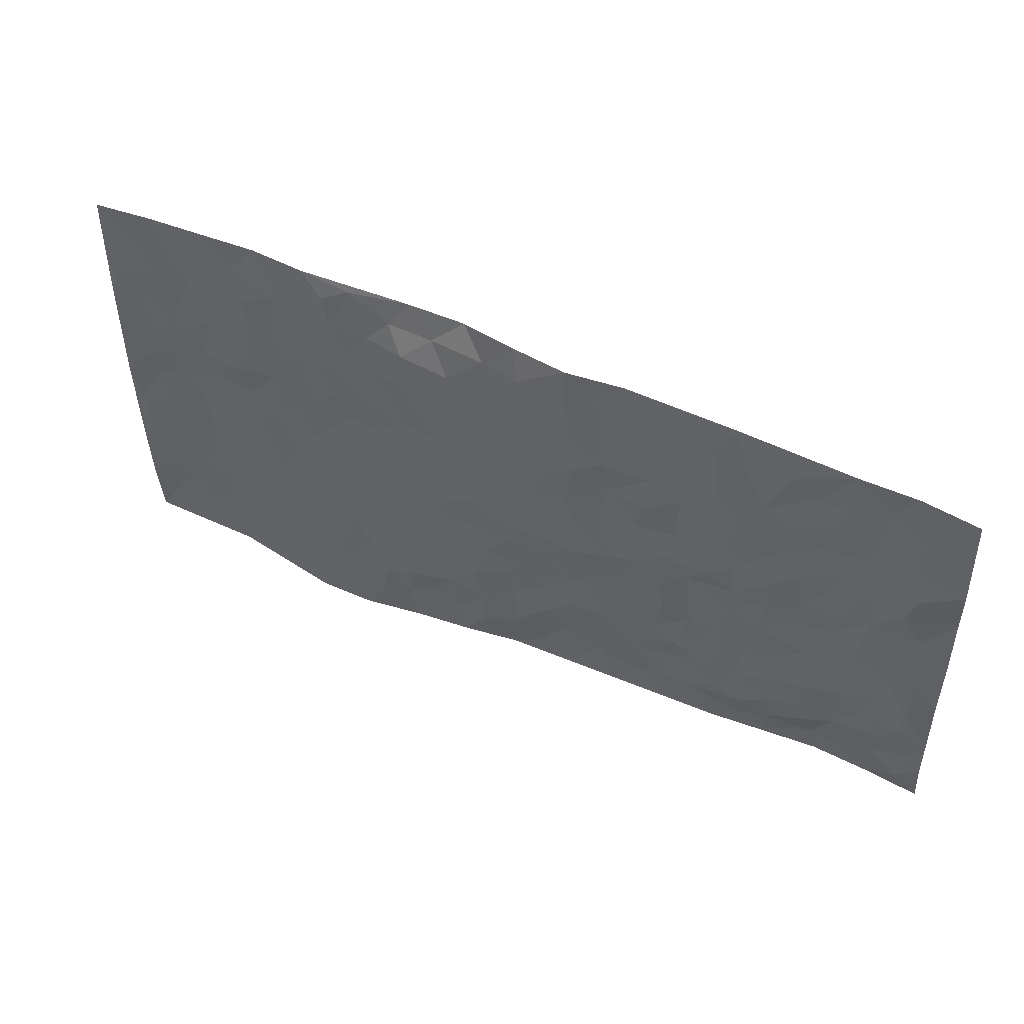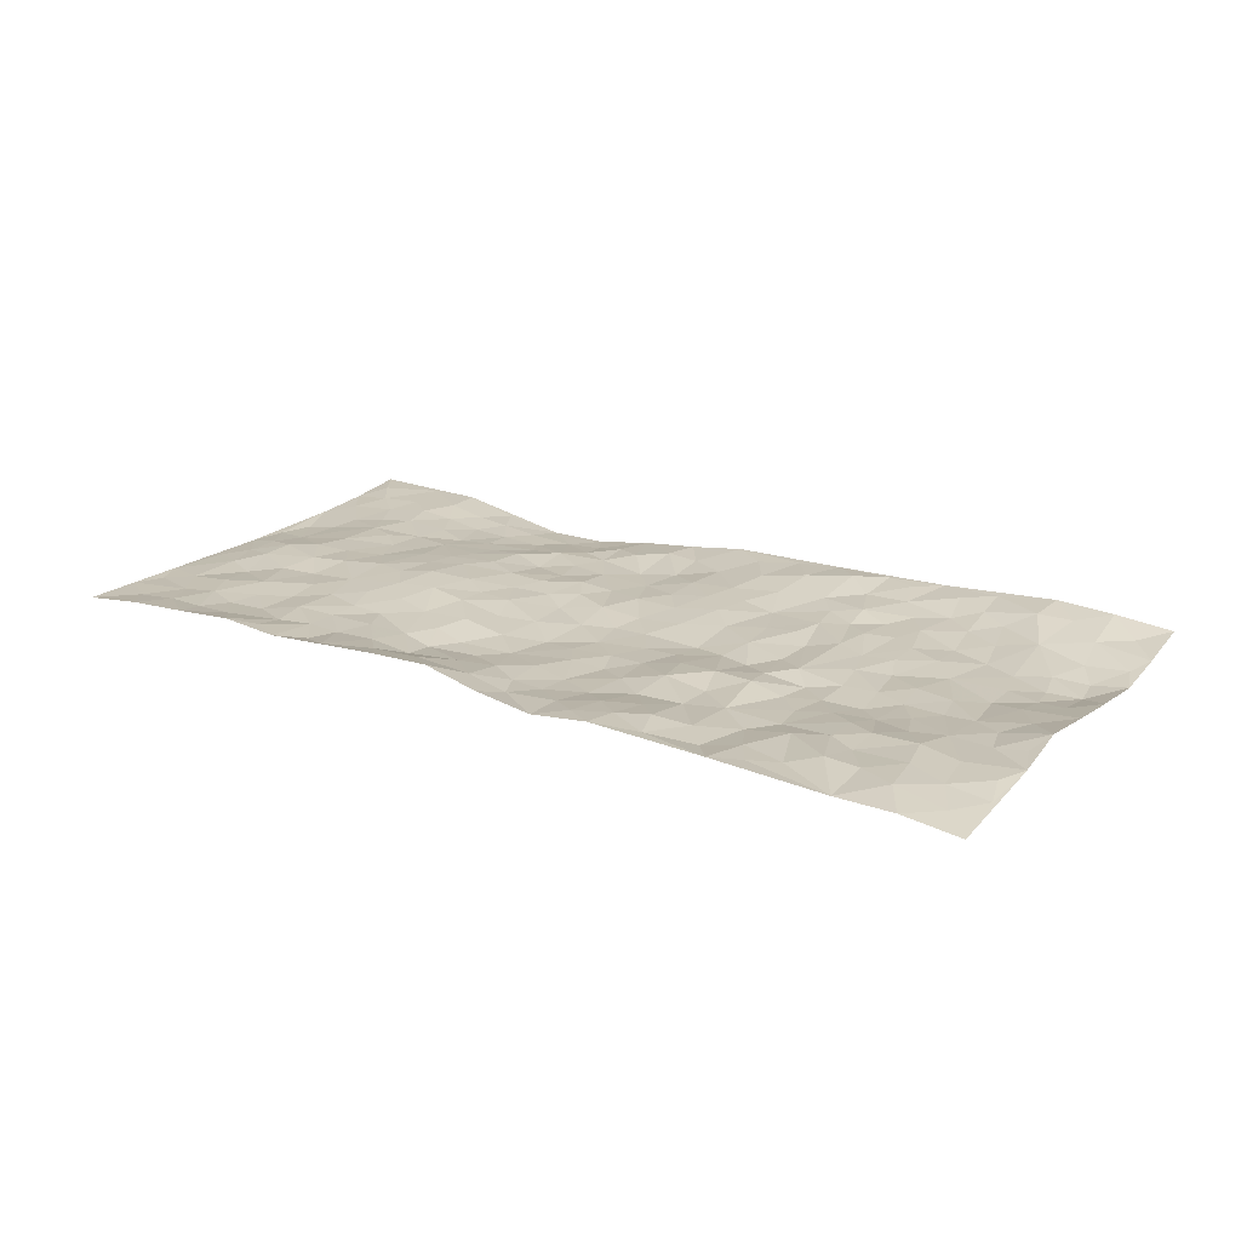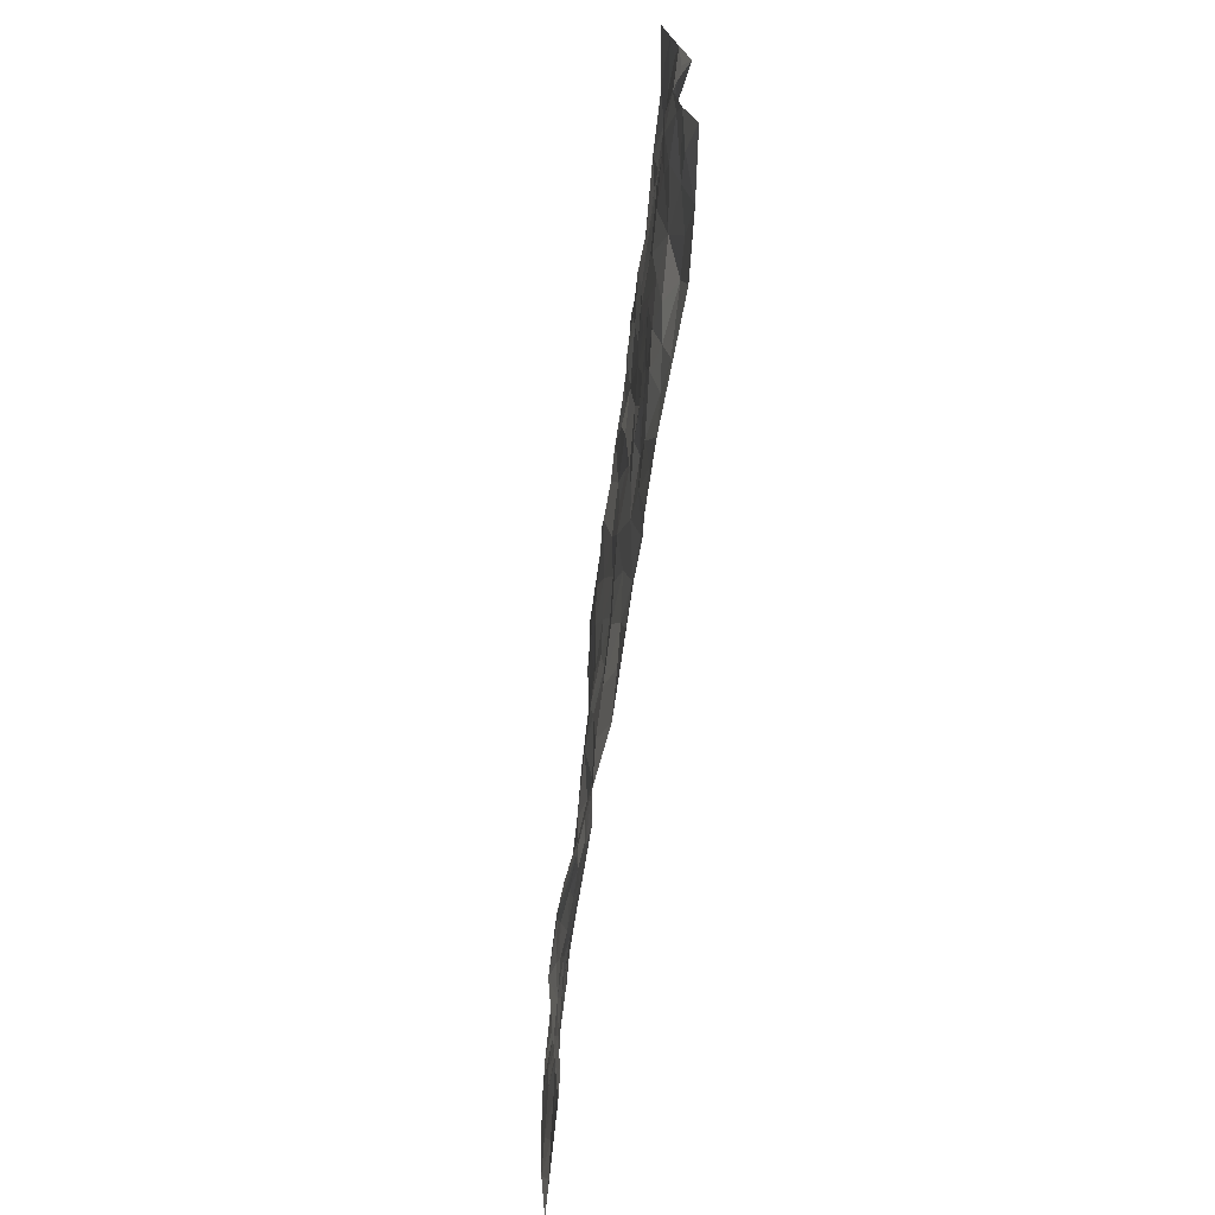
<metadata>
{"format":"obj","ext":"obj","renderer":"f3d","projection":"perspective","resolution":1024,"background":"white","views":[{"elev":51.9,"azim":-153.2,"up":"+Y"},{"elev":21.3,"azim":-148.6,"up":"+Z"},{"elev":-66.9,"azim":-96.6,"up":"+Y"}]}
</metadata>
<code>
v -0.9993 0.03248 0.01578
v -0.9761 1.023 -0.0169
v 0.9699 -0.01494 -0.006466
v 0.9891 0.9822 0.002479
v -0.8067 0.4161 -0.01473
v -0.9877 0.5257 0.01176
v -0.8695 0.3833 -0.01661
v -0.01308 0.007739 -5.659e-05
v -0.9949 0.2791 -0.01684
v -0.9354 0.3655 -0.0217
v -0.7526 0.02797 0.03181
v -0.9959 0.1545 -0.005588
v -0.722 0.3139 -0.01532
v -0.8756 0.03043 0.02597
v -0.8545 0.3137 -0.01259
v -0.5064 0.01929 0.01324
v -0.9745 0.2167 -0.01001
v -0.3049 0.1797 -0.002607
v -0.7883 0.3449 -0.01556
v -0.8792 0.148 0.0075
v -0.9415 0.09161 0.004243
v -0.8123 0.09128 0.02035
v -0.6875 0.1479 0.001339
v -0.7394 0.1004 0.02313
v -0.8894 0.2336 -0.01055
v -0.9247 0.2971 -0.02078
v -0.784 0.2015 0.0008542
v -0.7055 0.2309 -0.007993
v -0.8718 0.5127 -0.001858
v -0.9903 0.4027 -0.004815
v -0.7309 1.018 -0.003009
v -0.5484 0.2402 -0.005456
v 0.2498 0.1578 -0.02975
v -0.983 0.7747 0.008818
v -0.3756 0.4067 -0.01806
v -0.7843 0.7742 0.01057
v -0.7998 0.8531 0.008659
v -0.5888 0.4605 -0.01534
v -0.6045 0.624 -0.02152
v -0.4865 1.013 0.00784
v -0.9601 0.7124 0.01428
v -0.6668 0.582 -0.01316
v -0.3917 0.7665 -0.01375
v -0.5197 0.297 -0.007161
v -0.471 0.241 -0.008267
v -0.508 0.1788 -0.006006
v -0.451 0.651 -0.02053
v -0.3712 0.5731 -0.01726
v 0.1612 0.475 -0.02204
v -0.3448 0.2341 -0.006114
v -0.2129 0.6199 -0.01382
v -0.3787 0.6417 -0.006873
v -0.3161 0.07173 0.01454
v -0.6289 0.7281 -0.001825
v -0.4069 0.2093 0.001675
v -0.8769 0.642 0.002845
v -0.04495 0.3547 -0.01908
v 0.05058 0.3429 -0.02188
v 0.2934 0.4497 -0.009404
v -0.09896 0.5581 -0.02913
v -0.1694 0.5644 -0.02577
v 0.09091 0.6326 -0.02977
v -0.6423 0.3657 -0.007054
v -0.7543 0.5957 -0.009375
v -0.9534 0.835 0.006715
v -0.5736 0.1473 -0.004608
v -0.3829 0.02747 0.009791
v -0.8035 0.4897 -0.01385
v -0.6305 0.1918 -0.006415
v -0.6307 0.04 0.02057
v -0.2597 0.01501 0.005852
v -0.6303 0.1089 0.00803
v -0.5618 0.07278 0.01335
v -0.4465 0.05369 0.009711
v -0.4646 0.1201 0.0009789
v -0.895 0.7103 0.004316
v -0.9715 0.8987 -0.003042
v -0.7435 0.5308 -0.006859
v 0.005435 0.9993 0.01656
v -0.8061 0.6979 0.001977
v -0.5716 0.3331 -0.006889
v -0.5191 0.4779 -0.01208
v 0.003407 0.5753 -0.03081
v -0.05402 0.4886 -0.03113
v -0.002194 0.4243 -0.02849
v -0.1347 0.1383 0.0008467
v -0.5716 0.6869 -0.0112
v -0.9212 0.5873 0.009557
v -0.7348 0.7122 -0.001355
v -0.4586 0.3126 -0.005016
v -0.642 0.2869 -0.01306
v -0.5033 0.7042 -0.01758
v -0.1792 0.4938 -0.03333
v -0.2696 0.4478 -0.01778
v -0.6507 0.6686 -0.01454
v -0.02274 0.1224 -0.01604
v -0.4208 0.525 -0.01379
v -0.3532 0.3015 -0.008907
v -0.2464 0.5143 -0.02795
v -0.1878 0.3918 -0.01921
v -0.9823 0.6511 0.02809
v -0.7091 0.6433 -0.007783
v -0.819 0.6028 -0.0037
v -0.3753 0.1245 0.001465
v -0.5265 0.5497 -0.01769
v -0.6917 0.4264 -0.01185
v -0.1377 0.3337 -0.01192
v -0.1583 0.2595 -0.01268
v -0.5213 0.6278 -0.02031
v 0.1088 0.7309 -0.02314
v -0.01238 0.2206 -0.01237
v -0.08094 0.2812 -0.01037
v -0.003252 0.2935 -0.01752
v -0.4377 0.3789 -0.008835
v -0.2066 0.1954 -0.003285
v -0.6606 0.5074 -0.008794
v -0.5648 0.3991 -0.009405
v -0.4999 0.4081 -0.01101
v -0.3131 0.5368 -0.0268
v -0.2675 0.3621 -0.01526
v -0.3622 0.4803 -0.02293
v -0.236 0.2822 -0.01622
v -0.09695 0.419 -0.023
v -0.6 0.5498 -0.01444
v -0.1016 0.2069 -0.01114
v -0.2252 0.1057 0.009653
v -0.4093 0.2726 -0.008619
v -0.9368 0.4638 -0.00308
v -0.877 0.4461 -0.01151
v 0.08668 0.4253 -0.02072
v 0.1998 0.239 -0.02925
v 0.07919 0.5198 -0.02758
v 0.01549 0.492 -0.03156
v 0.1603 0.3942 -0.01697
v 0.7927 0.484 0.005582
v 0.215 0.434 -0.01474
v 0.2597 0.3131 -0.01938
v 0.158 0.5686 -0.02037
v 0.127 0.9902 0.04012
v -0.2955 0.6306 -0.008565
v 0.4295 0.8738 0.003973
v 0.4977 0.9893 0.02198
v -0.2144 0.7903 -0.01673
v -0.05549 0.8695 -0.01329
v -0.3308 0.3616 -0.01081
v -0.4635 0.5807 -0.02469
v -0.08633 0.06101 0.0004194
v -0.1716 0.03281 0.004263
v 0.1091 0.004747 -0.01806
v 0.01624 0.8633 -0.01209
v -0.01738 0.7037 -0.01929
v 0.4133 0.1933 -0.02558
v 0.3349 0.288 -0.02171
v 0.5904 0.5169 0.009414
v 0.5233 0.539 0.01087
v 0.4462 0.1318 -0.0371
v 0.5159 0.2218 -0.0194
v 0.4086 0.3567 -0.00134
v 0.02117 0.644 -0.02479
v -0.06126 0.6329 -0.02618
v -0.1472 0.7375 -0.01834
v -0.08747 0.6994 -0.02606
v -0.05917 0.7965 -0.01877
v -0.1385 0.6405 -0.02307
v 0.02151 0.7775 -0.01397
v 0.2504 0.9903 0.03664
v -0.0142 0.931 -0.005757
v -0.2682 0.8557 -0.0008892
v -0.1966 0.8874 0.001509
v -0.3165 0.7925 -0.01278
v -0.2397 1.006 0.01453
v -0.2288 0.7057 -0.005343
v -0.319 0.7113 -0.01694
v -0.1384 0.8369 -0.01372
v -0.1172 1.005 0.0003292
v 0.2195 0.7457 -0.01846
v 0.1732 0.668 -0.01902
v 0.3246 0.5928 0.002195
v 0.2576 0.5221 -0.007154
v 0.2651 0.6646 -0.003671
v 0.4268 0.7383 -0.0003709
v 0.3558 0.6796 -0.001375
v 0.2867 0.7314 -0.006071
v 0.07182 0.9273 0.01185
v 0.08064 0.8242 -0.01061
v 0.1481 0.8568 -0.001976
v 0.2542 0.8715 -0.005
v 0.3246 0.7901 -0.005891
v 0.2306 0.5952 -0.01365
v -0.8817 0.8909 0.005025
v -0.6826 0.8354 -0.00136
v -0.8711 0.7983 0.007465
v -0.8533 1.021 -0.002686
v -0.9199 0.9636 -0.004187
v -0.8089 0.9435 0.007674
v -0.7326 0.9053 0.00426
v -0.6043 0.9463 -0.001058
v -0.6616 0.9042 0.008547
v -0.6888 0.7649 0.005155
v -0.5605 0.8303 5.811e-05
v -0.6228 0.7987 -0.001718
v -0.51 0.9164 -0.001128
v -0.3911 0.891 -0.001363
v -0.5433 0.9761 0.001546
v -0.4656 0.831 -0.01493
v -0.4406 0.9511 -0.00502
v -0.3419 0.9833 0.009093
v -0.5137 0.7765 -0.01414
v -0.319 0.9109 0.01109
v -0.2554 0.9386 0.01078
v 0.1578 0.7858 -0.01923
v 0.2577 0.8032 -0.01569
v 0.1928 0.9278 0.02001
v 0.3965 0.8065 0.004834
v 0.3413 0.8754 0.007789
v 0.3879 0.9748 0.02295
v 0.2932 0.9317 0.01783
v 0.4479 0.9413 0.00985
v 0.3768 0.4901 0.006066
v 0.3227 0.5268 -0.001457
v 0.4831 0.5971 0.01057
v 0.4324 0.6589 0.005099
v 0.4038 0.5838 0.01169
v 0.3439 0.1878 -0.02116
v 0.4759 0.3286 -0.00429
v 0.4567 0.5162 0.01674
v 0.3418 0.3854 -0.006292
v -0.1205 0.9205 -0.002773
v -0.179 0.9645 0.007892
v 0.31 0.1323 -0.03081
v 0.6006 0.007305 -0.03009
v 0.1942 0.3336 -0.01472
v 0.2657 0.3839 -0.01063
v 0.5778 0.2408 -0.01839
v 0.7434 0.9844 0.0231
v 0.9739 0.2339 -0.01939
v 0.4964 0.8045 0.003671
v 0.718 0.476 0.002834
v 0.4912 0.7395 0.004461
v 0.9802 0.4833 -0.01812
v 0.6645 0.2848 -0.01124
v 0.5062 0.4607 0.01037
v 0.7743 0.299 -0.004858
v 0.5578 0.4075 0.003859
v 0.4781 -0.001361 -0.05265
v 0.0808 0.2548 -0.02659
v 0.4948 0.07257 -0.03903
v 0.1274 0.321 -0.02594
v 0.4094 0.2625 -0.01207
v 0.8692 0.2511 -0.01612
v 0.6398 0.4523 0.0001819
v 0.5679 0.07557 -0.02842
v 0.4445 0.4202 0.005572
v 0.6037 0.3636 -0.005245
v 0.2784 0.2323 -0.0247
v 0.4717 0.2664 -0.01352
v 0.2527 0.079 -0.02792
v 0.3536 0.001367 -0.05142
v 0.2317 0.003142 -0.03158
v 0.1899 0.1165 -0.01857
v 0.05686 0.1728 -0.02358
v 0.1345 0.1918 -0.02983
v 0.6049 0.1399 -0.0261
v 0.7758 0.4105 0.0006298
v 0.7427 0.2099 -0.008501
v 0.6415 0.07215 -0.02204
v 0.6664 0.3752 -0.004896
v 0.7144 0.3286 -0.003156
v 0.8822 0.3121 -0.01847
v 0.7472 0.5554 0.005765
v 0.6846 0.1358 -0.01501
v 0.7563 0.1382 -0.006977
v 0.838 0.3544 -0.009524
v 0.9397 0.3341 -0.02215
v 0.8859 0.4244 -0.01173
v 0.5772 0.3055 -0.008534
v 0.8123 0.09289 -0.007275
v 0.3198 0.06326 -0.0423
v 0.3995 0.06691 -0.04663
v 0.05829 0.08118 -0.01911
v 0.1302 0.07486 -0.01611
v 0.9863 0.733 -0.008628
v 0.7221 0.06811 -0.007417
v 0.649 0.2068 -0.01466
v 0.9604 0.4084 -0.01824
v 0.9092 0.4937 -0.004332
v 0.8038 0.2379 -0.01044
v 0.5245 0.143 -0.0292
v 0.7224 -0.009667 -0.009358
v 0.4983 0.3872 0.00317
v 0.932 0.04811 -0.004542
v 0.9721 0.1091 -0.0158
v 0.8341 0.1669 -0.009144
v 0.8917 0.1096 -0.007201
v 0.819 -0.0041 -0.007958
v 0.9315 0.1724 -0.01584
v 0.6668 0.5449 0.009692
v 0.6943 0.6211 -0.002082
v 0.5869 0.6269 0.008121
v 0.8315 0.6772 -0.005522
v 0.6367 0.7607 0.001755
v 0.962 0.6085 -0.01031
v 0.7713 0.6287 -0.0007999
v 0.8596 0.5808 0.001218
v 0.7395 0.7308 0.006693
v 0.8494 0.5165 0.005012
v 0.9201 0.5586 -0.006711
v 0.8978 0.6443 -0.00323
v 0.6437 0.6819 0.00399
v 0.5689 0.715 0.006018
v 0.5113 0.667 0.008469
v 0.8613 0.8372 0.0002544
v 0.7197 0.8586 0.004228
v 0.8193 0.7622 0.004961
v 0.9053 0.7623 -0.002904
v 0.788 0.8302 0.007034
v 0.9848 0.8576 -0.003077
v 0.7006 0.7902 0.003477
v 0.9626 0.7952 -0.007021
v 0.7502 0.9185 0.01023
v 0.8666 0.9825 0.01616
v 0.621 0.9849 0.03145
v 0.8299 0.9111 0.008531
v 0.9167 0.9121 0.001064
v 0.6698 0.9225 0.01304
v 0.564 0.8918 0.009194
v 0.498 0.8734 0.007653
v 0.5588 0.9587 0.02289
v 0.5757 0.8122 0.009189
v 0.6431 0.8497 0.003005
f 29 6 128
f 12 21 20
f 26 10 9
f 55 45 46
f 27 19 15
f 26 9 17
f 101 6 88
f 12 1 21
f 7 15 19
f 125 86 96
f 84 123 85
f 129 29 128
f 25 27 15
f 12 20 17
f 73 75 66
f 22 14 11
f 26 17 25
f 9 12 17
f 25 15 26
f 5 129 7
f 52 146 48
f 55 18 50
f 7 19 5
f 20 27 25
f 124 82 105
f 41 76 34
f 20 14 22
f 14 20 21
f 14 21 1
f 24 22 11
f 24 27 22
f 72 66 69
f 69 32 91
f 70 24 11
f 24 23 27
f 17 20 25
f 27 20 22
f 10 15 7
f 10 26 15
f 23 28 27
f 27 13 19
f 28 23 69
f 13 27 28
f 119 121 94
f 10 7 129
f 6 30 128
f 9 10 30
f 36 192 80
f 80 102 89
f 118 81 44
f 64 103 78
f 115 126 86
f 45 32 46
f 91 63 13
f 129 68 29
f 95 87 54
f 95 54 199
f 202 40 204
f 82 97 105
f 29 88 6
f 18 55 104
f 148 126 71
f 38 82 124
f 50 18 122
f 117 82 38
f 5 19 106
f 82 117 118
f 80 64 102
f 127 45 55
f 194 77 190
f 98 35 114
f 39 124 105
f 127 50 98
f 106 19 13
f 66 75 46
f 39 95 42
f 63 117 38
f 95 89 102
f 101 56 76
f 51 140 99
f 18 53 126
f 62 83 132
f 45 127 90
f 112 113 57
f 103 29 68
f 130 85 58
f 109 39 105
f 35 94 121
f 113 246 58
f 151 165 163
f 120 100 94
f 114 127 98
f 192 190 65
f 95 39 87
f 36 191 37
f 67 104 74
f 56 101 88
f 13 63 106
f 192 34 76
f 268 241 243
f 108 115 125
f 93 84 60
f 133 84 85
f 156 288 157
f 101 76 41
f 80 103 64
f 105 97 146
f 99 61 51
f 92 109 47
f 125 96 111
f 158 227 153
f 75 104 55
f 69 66 32
f 81 91 32
f 106 78 68
f 42 64 78
f 77 34 65
f 24 70 72
f 75 73 16
f 16 71 67
f 2 34 77
f 13 28 91
f 103 56 88
f 56 80 76
f 72 69 23
f 11 16 70
f 16 73 70
f 16 67 74
f 115 18 126
f 24 72 23
f 73 72 70
f 16 74 75
f 72 73 66
f 32 45 44
f 84 83 60
f 66 46 32
f 78 106 116
f 117 63 81
f 67 53 104
f 103 68 78
f 69 91 28
f 36 80 89
f 106 38 116
f 106 68 5
f 81 118 117
f 62 132 138
f 32 44 81
f 53 67 71
f 57 58 85
f 123 100 107
f 93 60 61
f 33 230 224
f 8 96 147
f 132 133 130
f 140 48 119
f 93 100 123
f 122 98 50
f 164 60 160
f 53 71 126
f 125 112 108
f 193 194 195
f 75 55 46
f 63 91 81
f 56 103 80
f 196 198 31
f 18 104 53
f 121 48 97
f 38 106 63
f 118 97 82
f 97 35 121
f 51 172 140
f 130 134 49
f 87 39 109
f 288 252 263
f 97 114 35
f 47 43 92
f 57 113 58
f 248 130 58
f 34 101 41
f 114 90 127
f 116 124 42
f 145 94 35
f 118 114 97
f 167 79 175
f 98 145 35
f 85 123 57
f 43 47 52
f 199 36 89
f 42 78 116
f 159 83 62
f 88 29 103
f 74 104 75
f 118 44 90
f 173 140 172
f 42 95 102
f 190 192 37
f 65 190 77
f 89 95 199
f 125 111 112
f 92 87 109
f 18 115 122
f 177 180 176
f 112 57 107
f 109 105 146
f 93 94 100
f 285 286 275
f 96 86 147
f 137 232 131
f 57 123 107
f 87 92 208
f 49 134 136
f 132 130 49
f 161 164 162
f 50 127 55
f 122 108 107
f 122 107 100
f 48 140 52
f 118 90 114
f 99 119 94
f 123 84 93
f 36 37 192
f 48 121 119
f 120 122 100
f 39 42 124
f 38 124 116
f 248 58 246
f 44 45 90
f 98 122 120
f 146 52 47
f 94 93 99
f 168 209 170
f 212 183 188
f 202 197 200
f 42 102 64
f 107 108 112
f 99 93 61
f 8 280 96
f 112 111 113
f 125 115 86
f 115 108 122
f 128 30 10
f 5 68 129
f 10 129 128
f 132 49 138
f 83 84 133
f 130 133 85
f 83 133 132
f 248 134 130
f 156 152 224
f 151 110 165
f 212 186 211
f 153 224 249
f 254 251 244
f 246 261 262
f 225 158 249
f 49 136 179
f 185 184 150
f 214 188 181
f 181 188 182
f 161 163 174
f 143 170 172
f 110 211 185
f 184 79 167
f 174 228 169
f 62 110 159
f 163 150 144
f 210 169 229
f 170 143 168
f 176 211 110
f 98 120 145
f 94 145 120
f 48 146 97
f 109 146 47
f 148 86 126
f 147 86 148
f 71 8 148
f 8 147 148
f 244 276 254
f 232 136 134
f 174 143 161
f 60 83 160
f 163 162 151
f 159 160 83
f 261 281 262
f 259 281 149
f 219 220 59
f 246 113 111
f 33 255 131
f 157 256 152
f 137 255 153
f 230 278 279
f 262 260 33
f 154 155 242
f 131 255 137
f 248 131 232
f 281 280 149
f 259 258 278
f 220 179 59
f 159 151 160
f 162 160 151
f 164 61 60
f 228 174 144
f 144 174 163
f 159 110 151
f 161 172 164
f 186 184 185
f 161 162 163
f 61 164 51
f 160 162 164
f 187 217 213
f 150 163 165
f 205 202 200
f 79 184 139
f 170 43 173
f 174 169 143
f 161 143 172
f 167 144 150
f 176 180 183
f 172 170 173
f 223 226 221
f 185 150 165
f 99 140 119
f 207 206 203
f 172 51 164
f 43 52 173
f 173 52 140
f 167 175 228
f 228 229 169
f 210 168 169
f 177 110 62
f 189 138 179
f 62 138 177
f 136 232 233
f 181 182 222
f 150 184 167
f 178 180 189
f 49 179 138
f 177 138 189
f 180 178 182
f 178 179 220
f 307 308 304
f 222 223 221
f 215 187 188
f 176 183 212
f 187 213 186
f 214 215 188
f 185 211 186
f 237 181 239
f 182 188 183
f 110 185 165
f 216 215 141
f 211 176 212
f 182 183 180
f 176 110 177
f 213 184 186
f 178 189 179
f 177 189 180
f 195 190 37
f 197 198 200
f 195 194 190
f 34 192 65
f 80 192 76
f 37 196 195
f 194 2 77
f 193 2 194
f 196 37 191
f 31 193 195
f 198 196 191
f 31 195 196
f 199 201 191
f 197 204 31
f 198 191 201
f 31 198 197
f 201 199 54
f 36 199 191
f 54 208 201
f 208 43 205
f 208 54 87
f 198 201 200
f 206 205 203
f 43 170 203
f 210 207 209
f 40 202 206
f 31 204 40
f 197 202 204
f 208 205 200
f 43 203 205
f 205 206 202
f 203 209 207
f 171 40 207
f 40 206 207
f 208 200 201
f 43 208 92
f 170 209 203
f 168 143 169
f 207 210 171
f 168 210 209
f 188 187 212
f 212 187 186
f 166 139 213
f 184 213 139
f 237 214 181
f 215 214 141
f 216 141 218
f 213 217 166
f 142 166 216
f 217 216 166
f 187 215 217
f 216 217 215
f 237 141 214
f 142 216 218
f 223 222 182
f 179 136 59
f 223 220 219
f 267 238 251
f 237 327 141
f 223 182 178
f 158 290 253
f 220 223 178
f 59 233 227
f 233 59 136
f 248 246 131
f 153 249 158
f 251 254 267
f 223 219 226
f 111 261 246
f 297 251 238
f 276 256 157
f 167 228 144
f 229 228 175
f 175 171 229
f 229 171 210
f 260 257 33
f 265 271 272
f 266 289 283
f 269 243 250
f 249 224 152
f 266 283 271
f 227 233 137
f 253 227 158
f 325 313 320
f 135 264 275
f 310 329 239
f 270 298 297
f 249 256 225
f 275 273 269
f 311 222 221
f 155 154 299
f 234 276 157
f 310 311 299
f 222 239 181
f 221 226 155
f 266 263 252
f 242 290 244
f 264 273 275
f 273 264 243
f 242 244 154
f 276 290 225
f 288 234 157
f 240 282 302
f 275 286 306
f 225 290 158
f 234 263 284
f 241 254 276
f 233 232 137
f 137 153 227
f 264 135 238
f 244 251 154
f 260 259 257
f 227 253 219
f 33 224 255
f 154 297 299
f 240 302 307
f 297 154 251
f 264 268 243
f 253 226 219
f 271 284 263
f 277 294 293
f 290 242 253
f 241 234 284
f 59 227 219
f 242 155 226
f 252 245 231
f 157 152 156
f 257 230 33
f 152 256 249
f 278 230 257
f 262 33 131
f 224 153 255
f 259 278 257
f 134 248 232
f 230 279 224
f 96 261 111
f 261 96 280
f 280 281 261
f 246 262 131
f 252 247 245
f 268 267 241
f 283 277 272
f 288 247 252
f 275 274 285
f 295 291 294
f 267 268 264
f 263 234 288
f 309 310 299
f 290 276 244
f 283 272 271
f 267 254 241
f 265 243 241
f 236 240 285
f 297 238 270
f 303 305 298
f 241 276 234
f 221 155 299
f 272 277 293
f 250 243 287
f 286 285 240
f 284 271 265
f 271 263 266
f 295 3 291
f 225 256 276
f 241 284 265
f 289 266 231
f 3 292 291
f 321 235 323
f 293 294 296
f 279 278 258
f 245 279 258
f 279 156 224
f 260 281 259
f 280 8 149
f 262 281 260
f 231 266 252
f 267 264 238
f 306 304 270
f 283 289 295
f 243 269 273
f 236 269 250
f 294 292 296
f 274 236 285
f 269 274 275
f 250 287 293
f 245 289 231
f 236 274 269
f 156 279 247
f 242 226 253
f 247 279 245
f 243 265 287
f 288 156 247
f 265 272 293
f 296 292 236
f 293 287 265
f 295 294 277
f 277 283 295
f 236 250 296
f 289 3 295
f 292 294 291
f 293 296 250
f 300 304 308
f 325 320 235
f 329 330 326
f 270 304 303
f 270 303 298
f 309 305 301
f 135 306 270
f 299 297 298
f 298 309 299
f 238 135 270
f 300 314 305
f 303 300 305
f 304 306 307
f 300 303 304
f 282 319 315
f 322 325 235
f 275 306 135
f 307 306 286
f 240 307 286
f 308 307 302
f 302 282 308
f 308 282 315
f 305 309 298
f 310 309 301
f 310 301 329
f 310 239 311
f 222 311 239
f 299 311 221
f 319 312 315
f 312 323 316
f 301 305 318
f 305 314 316
f 300 308 315
f 316 314 312
f 312 314 315
f 315 314 300
f 323 312 324
f 316 313 318
f 282 4 317
f 330 313 325
f 4 321 324
f 235 320 323
f 282 317 319
f 312 319 317
f 326 325 322
f 316 320 313
f 316 318 305
f 142 218 327
f 327 218 141
f 316 323 320
f 324 312 317
f 4 324 317
f 321 323 324
f 318 313 330
f 328 326 322
f 326 327 329
f 329 327 237
f 326 328 327
f 322 142 328
f 327 328 142
f 329 237 239
f 301 318 330
f 326 330 325
f 330 329 301

</code>
